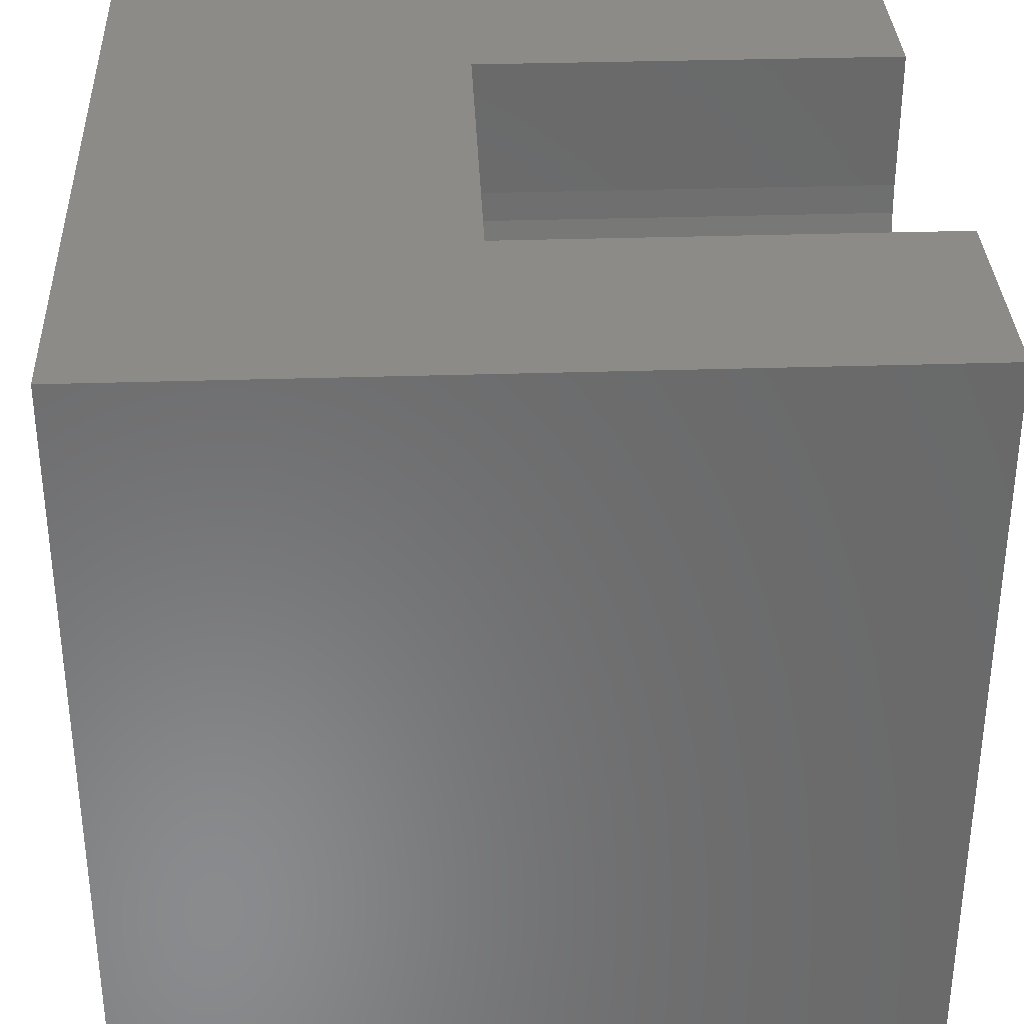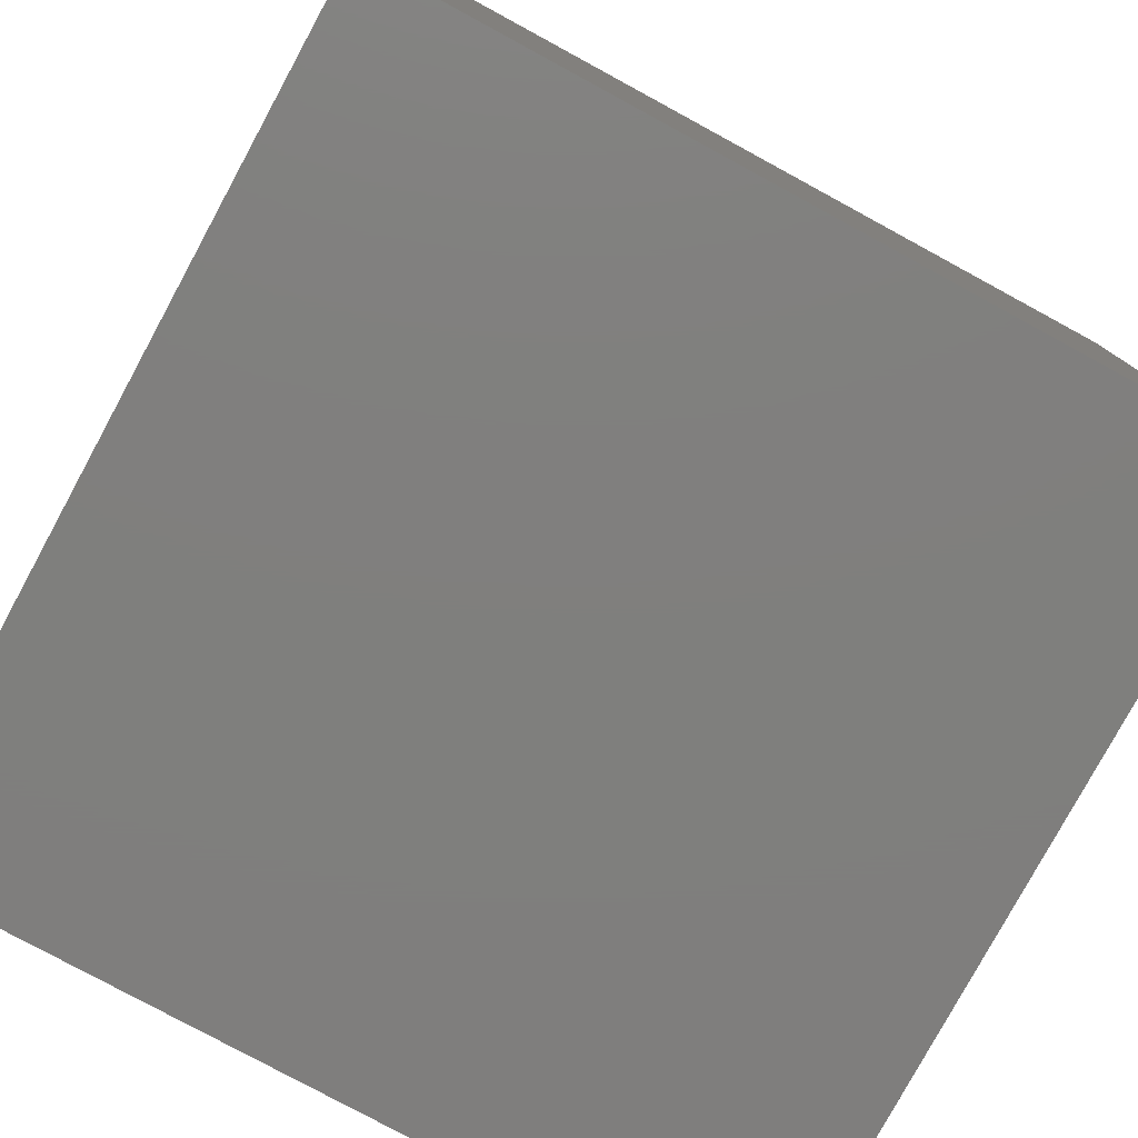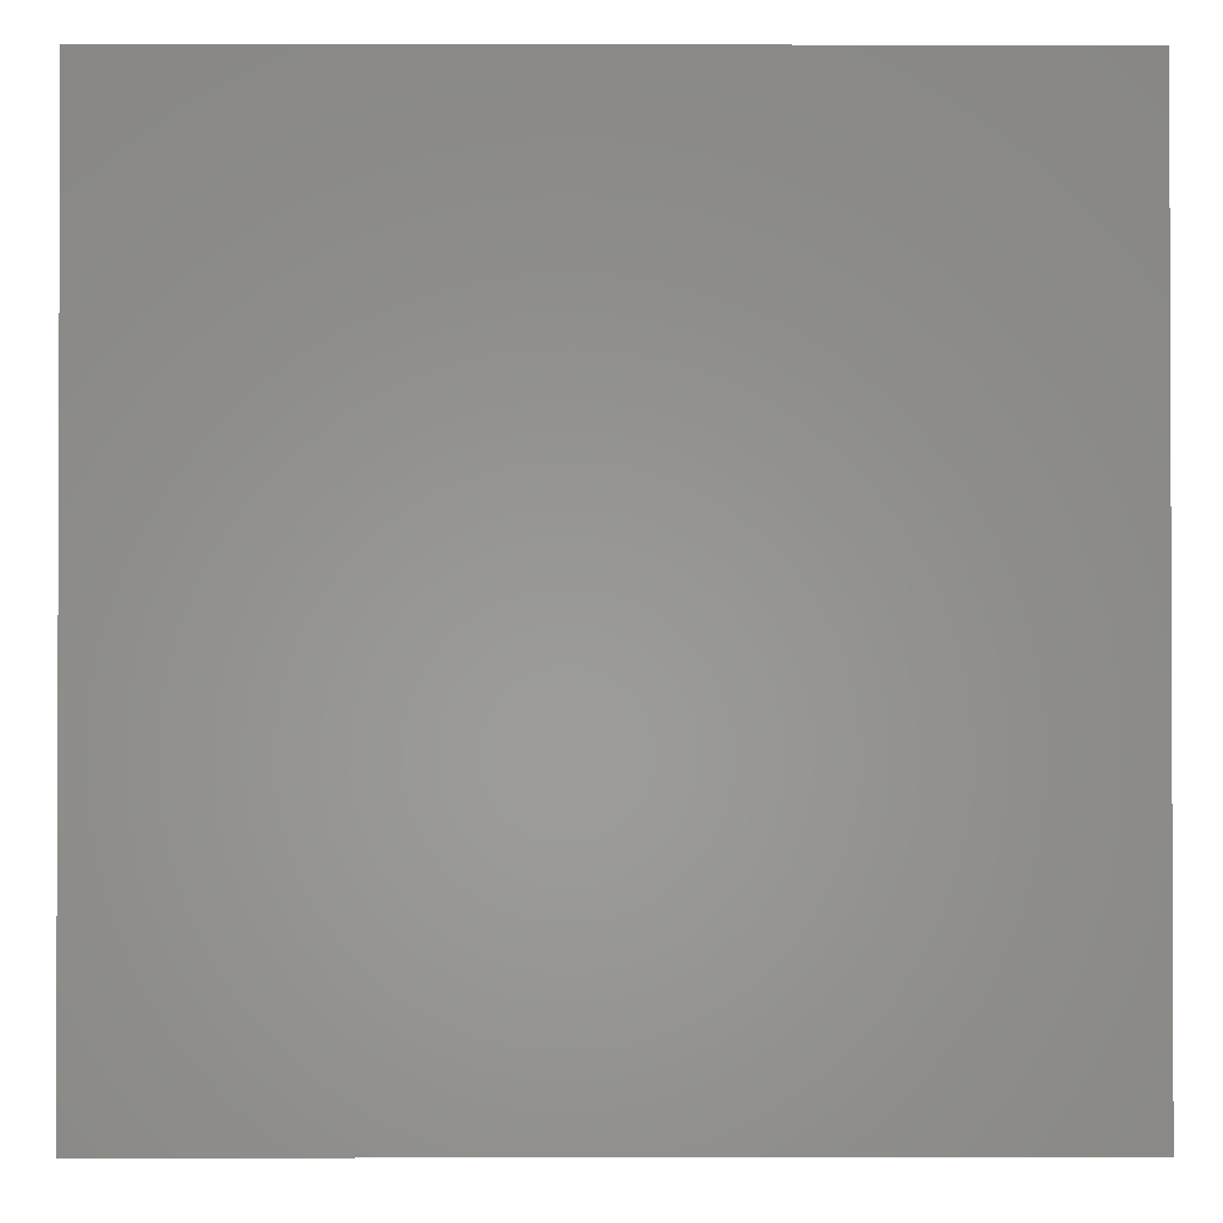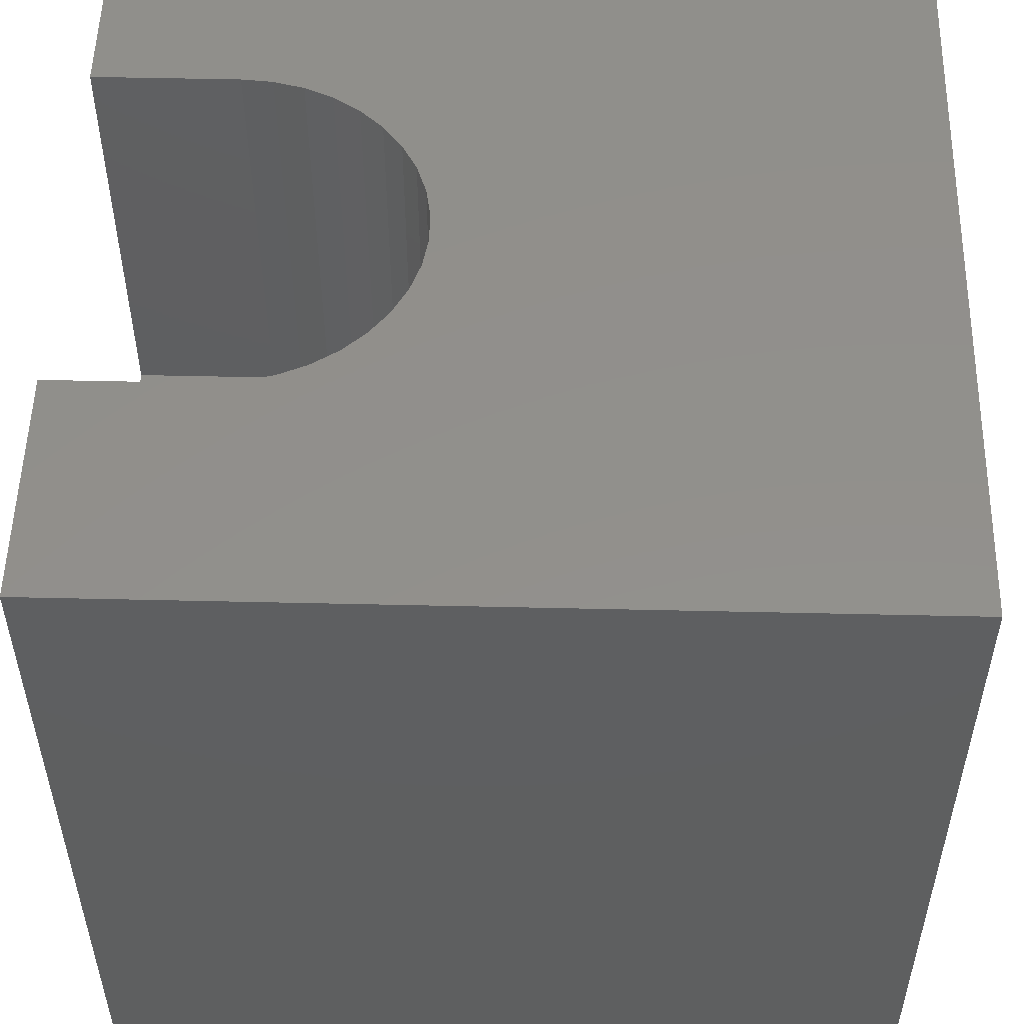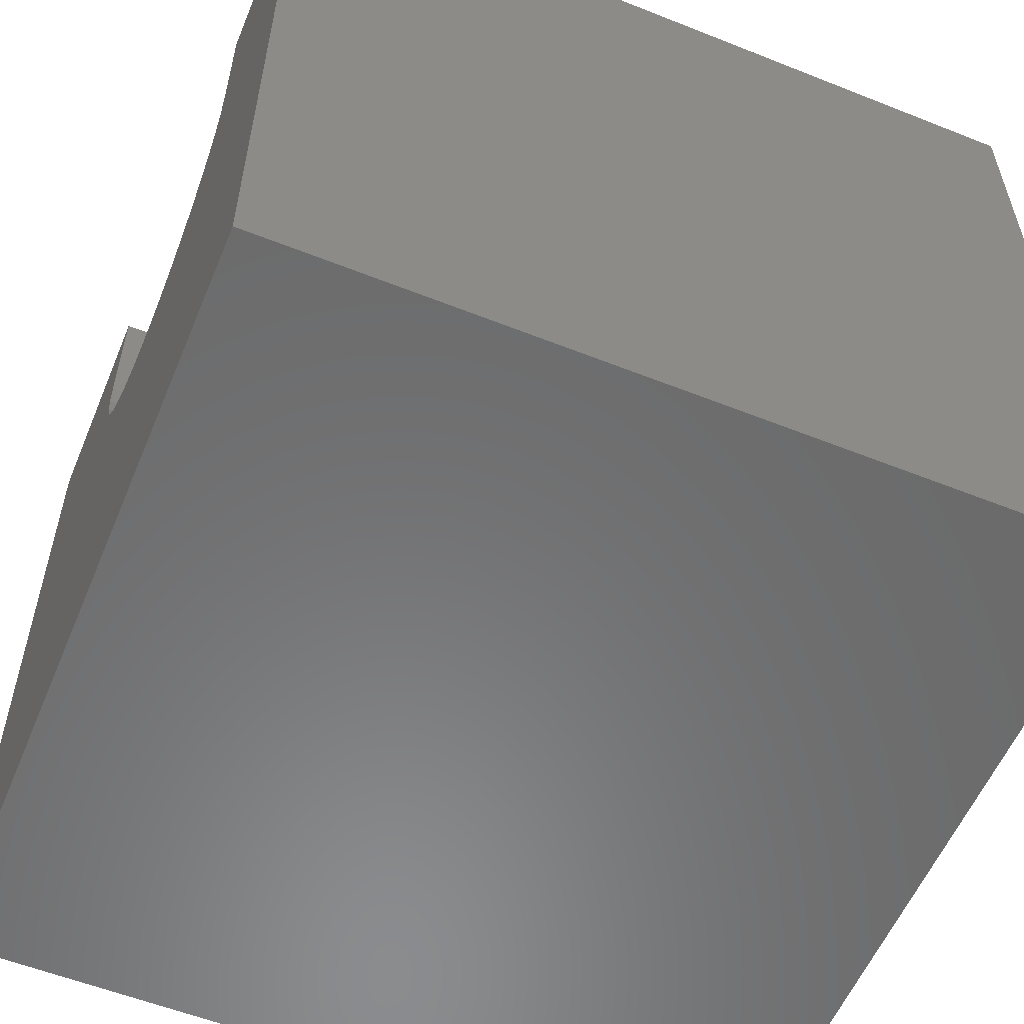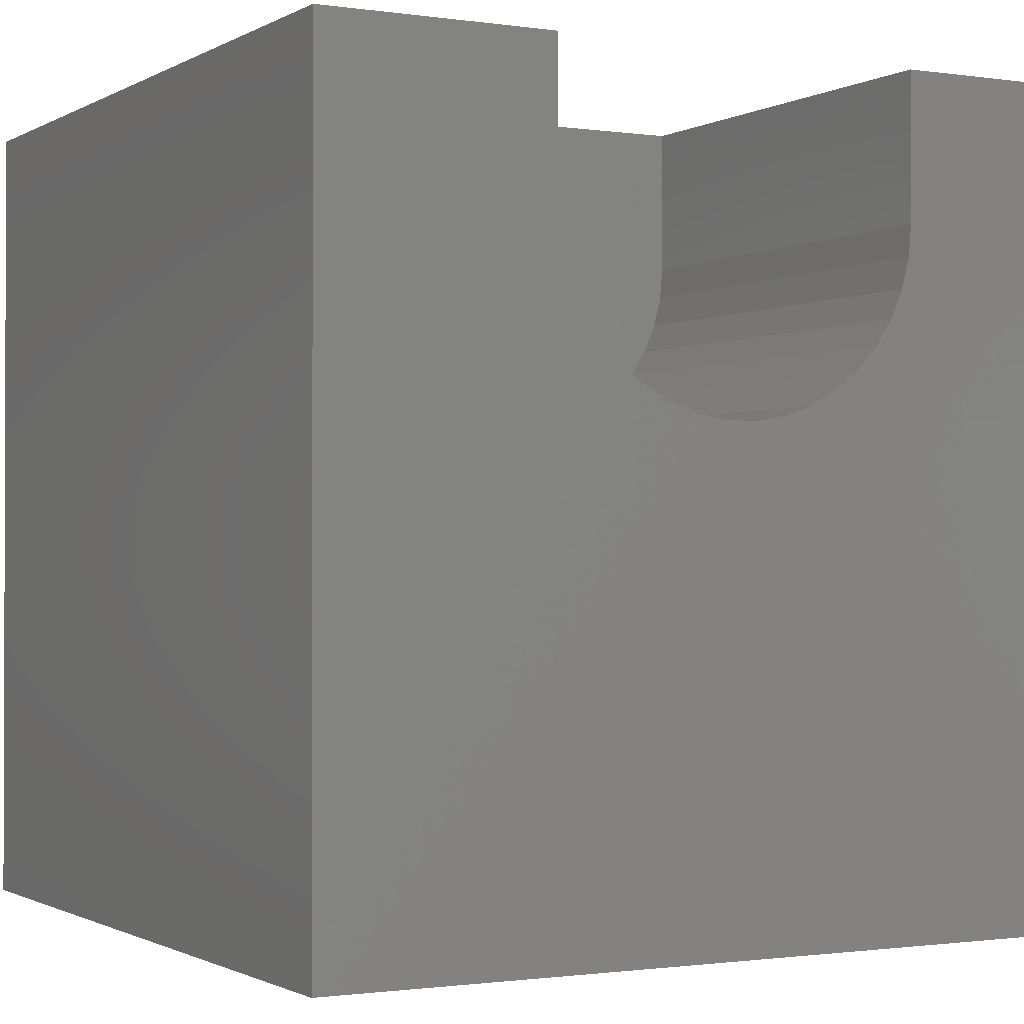
<metadata>
{"format":"stl","ext":"stl","renderer":"f3d","projection":"perspective","resolution":1024,"background":"white","views":[{"elev":33.7,"azim":-92.5,"up":"+Y"},{"elev":-79.1,"azim":61.5,"up":"+Y"},{"elev":-1.3,"azim":179.6,"up":"+Y"},{"elev":52.7,"azim":-88.6,"up":"+Z"},{"elev":-57.1,"azim":67.5,"up":"+Y"},{"elev":-1.1,"azim":-28.5,"up":"+Y"}]}
</metadata>
<code>
# stl→obj: 52 verts, 100 faces
v 0 10 10
v 0 10 0
v 0 0 10
v 0 0 0
v 2.837 8.231 10
v 2.837 10 10
v 10 0 10
v 7.192 7.129 10
v 6.983 6.808 10
v 7.471 10 10
v 7.471 8.231 10
v 10 10 10
v 7.439 7.85 10
v 7.346 7.479 10
v 6.723 6.527 10
v 6.421 6.292 10
v 6.085 6.11 10
v 3.585 6.527 10
v 3.326 6.808 10
v 5.723 5.985 10
v 5.345 5.922 10
v 4.963 5.922 10
v 4.585 5.985 10
v 4.223 6.11 10
v 3.887 6.292 10
v 3.116 7.129 10
v 2.963 7.479 10
v 2.869 7.85 10
v 10 10 0
v 10 0 0
v 7.471 10 4.607
v 2.837 10 4.607
v 7.192 7.129 4.607
v 7.346 7.479 4.607
v 2.837 8.231 4.607
v 7.471 8.231 4.607
v 7.439 7.85 4.607
v 6.421 6.292 4.607
v 6.085 6.11 4.607
v 2.869 7.85 4.607
v 6.723 6.527 4.607
v 6.983 6.808 4.607
v 2.963 7.479 4.607
v 3.116 7.129 4.607
v 3.326 6.808 4.607
v 4.223 6.11 4.607
v 4.585 5.985 4.607
v 4.963 5.922 4.607
v 5.345 5.922 4.607
v 5.723 5.985 4.607
v 3.585 6.527 4.607
v 3.887 6.292 4.607
f 1 2 3
f 3 2 4
f 5 6 1
f 7 8 9
f 10 11 12
f 12 11 13
f 12 13 7
f 7 13 14
f 7 14 8
f 9 15 7
f 7 15 16
f 7 16 17
f 3 18 19
f 17 20 7
f 7 20 21
f 7 21 3
f 3 21 22
f 3 22 23
f 23 24 3
f 3 24 25
f 3 25 18
f 19 26 3
f 3 26 27
f 3 27 1
f 1 27 28
f 1 28 5
f 29 12 30
f 30 12 7
f 2 29 4
f 4 29 30
f 10 12 31
f 31 12 29
f 31 29 32
f 32 29 2
f 32 2 6
f 6 2 1
f 30 7 4
f 4 7 3
f 33 34 35
f 31 32 36
f 36 32 35
f 36 35 37
f 37 35 34
f 38 35 39
f 39 35 40
f 38 41 35
f 35 41 42
f 35 42 33
f 40 43 39
f 39 43 44
f 39 44 45
f 39 46 47
f 47 48 39
f 39 48 49
f 39 49 50
f 45 51 39
f 39 51 52
f 39 52 46
f 31 36 10
f 10 36 11
f 35 5 28
f 35 28 40
f 40 28 27
f 40 27 43
f 43 27 26
f 43 26 44
f 44 26 19
f 44 19 45
f 45 19 18
f 45 18 51
f 51 18 25
f 51 25 52
f 52 25 24
f 52 24 46
f 46 24 23
f 46 23 47
f 47 23 22
f 47 22 48
f 48 22 21
f 48 21 49
f 49 21 20
f 49 20 50
f 50 20 17
f 50 17 39
f 39 17 16
f 39 16 38
f 38 16 15
f 38 15 41
f 41 15 9
f 41 9 42
f 42 9 8
f 42 8 33
f 33 8 14
f 33 14 34
f 34 14 13
f 34 13 37
f 37 13 11
f 37 11 36
f 35 32 5
f 5 32 6

</code>
